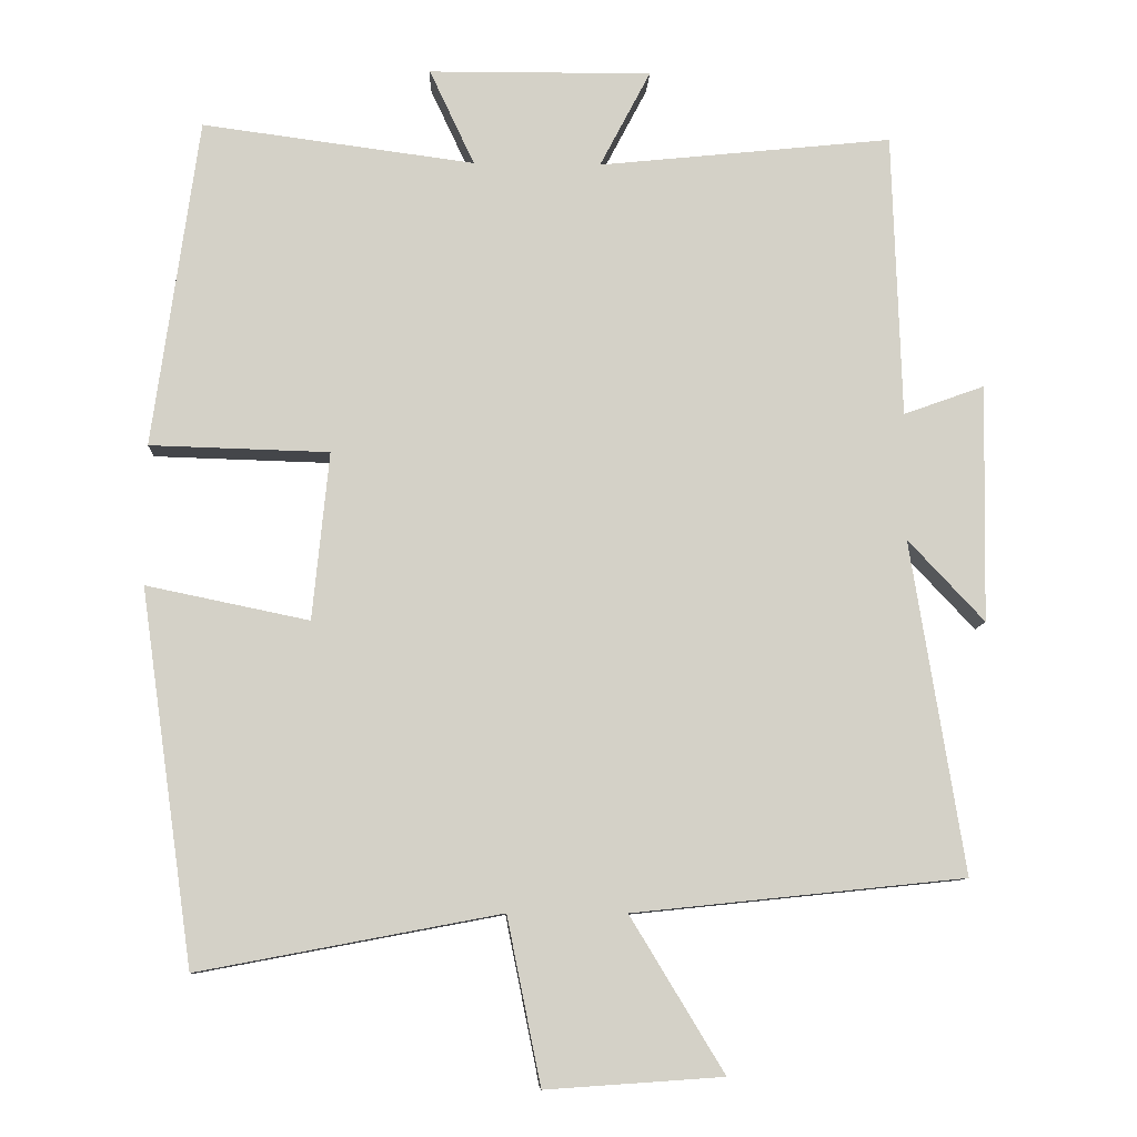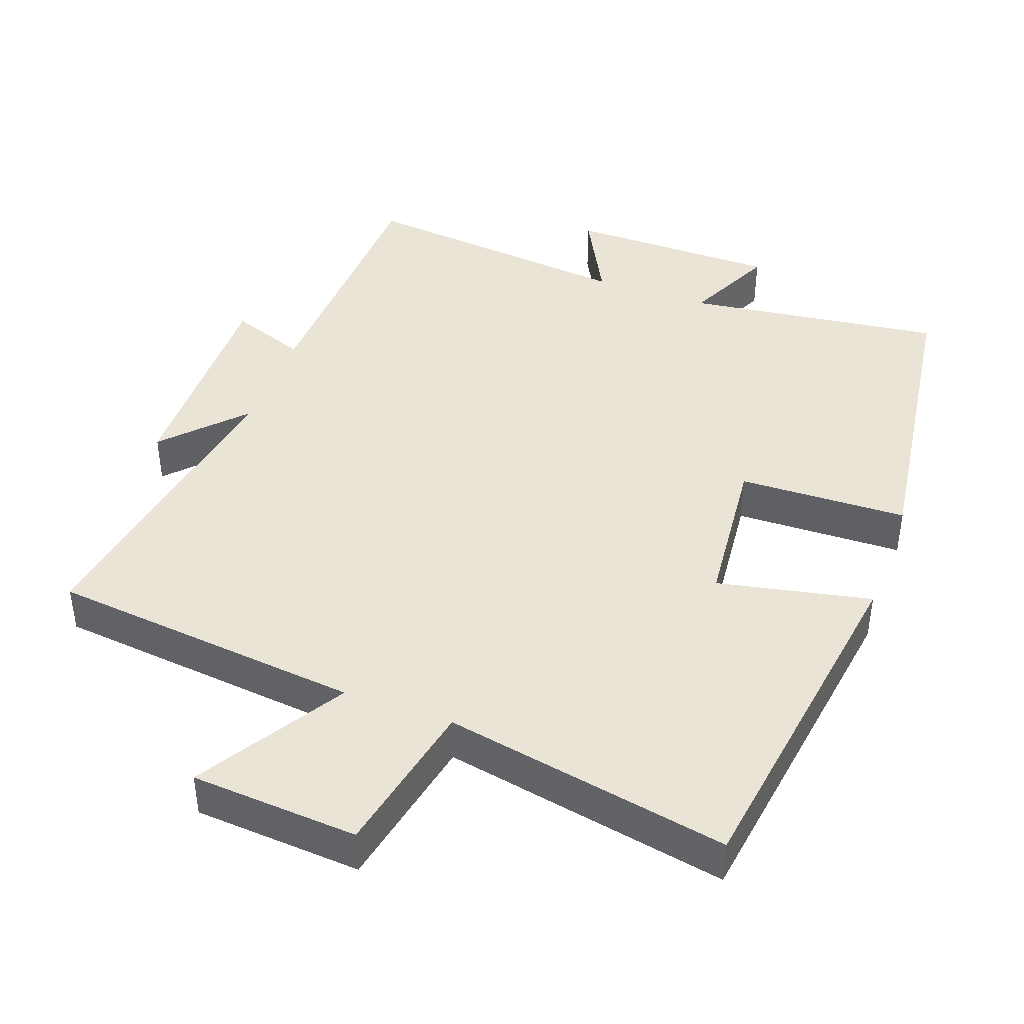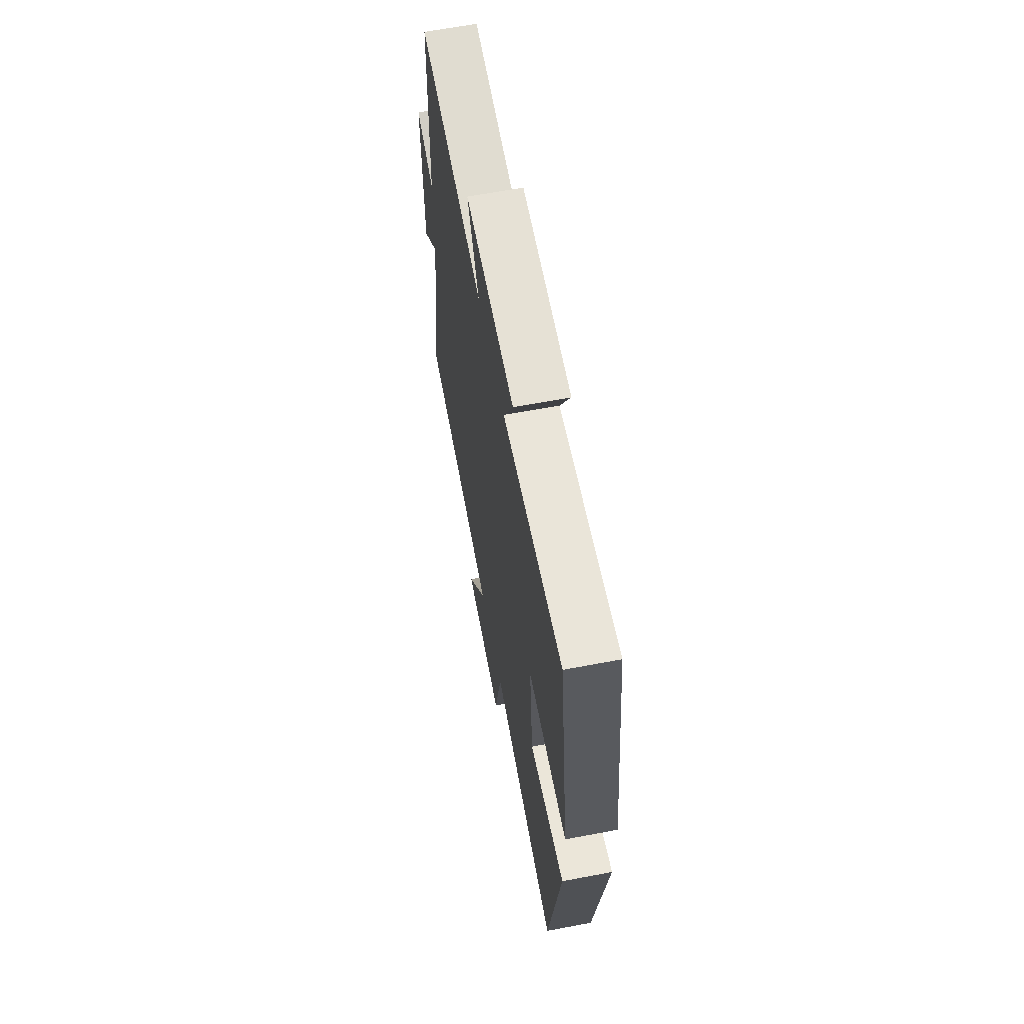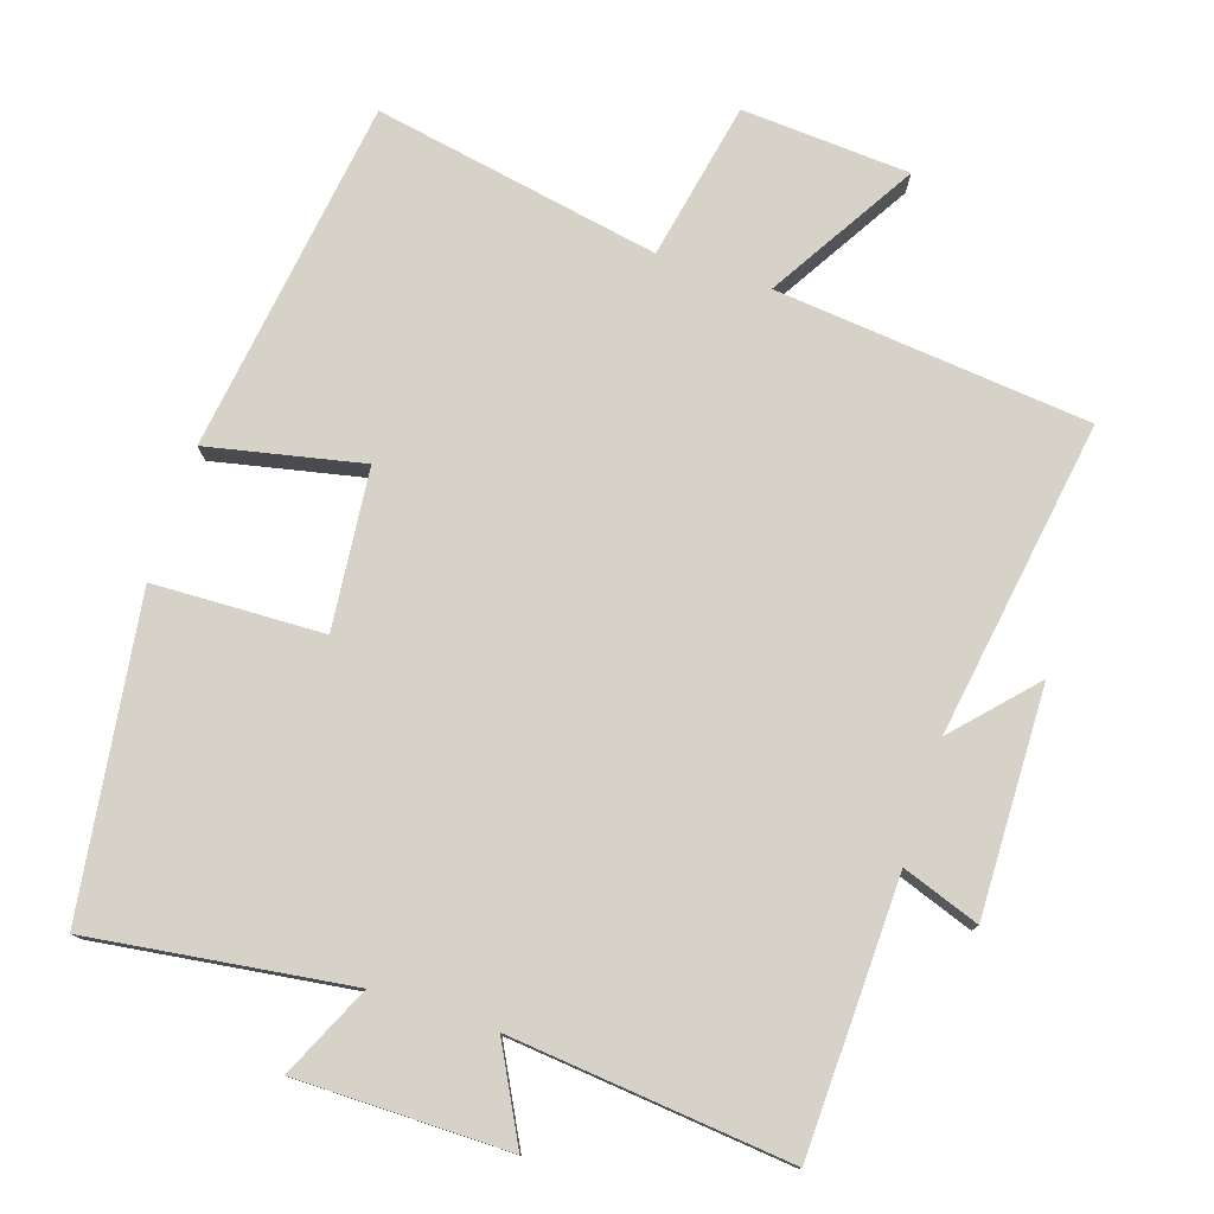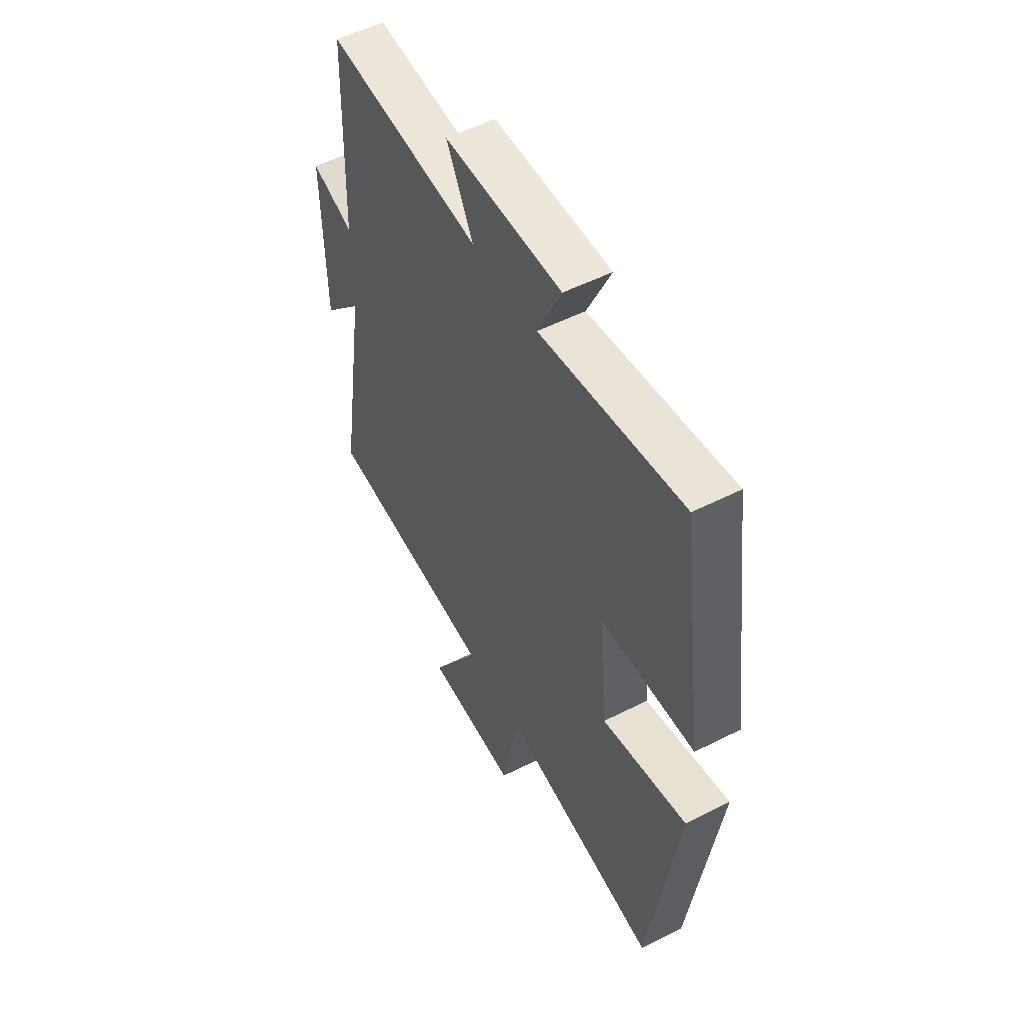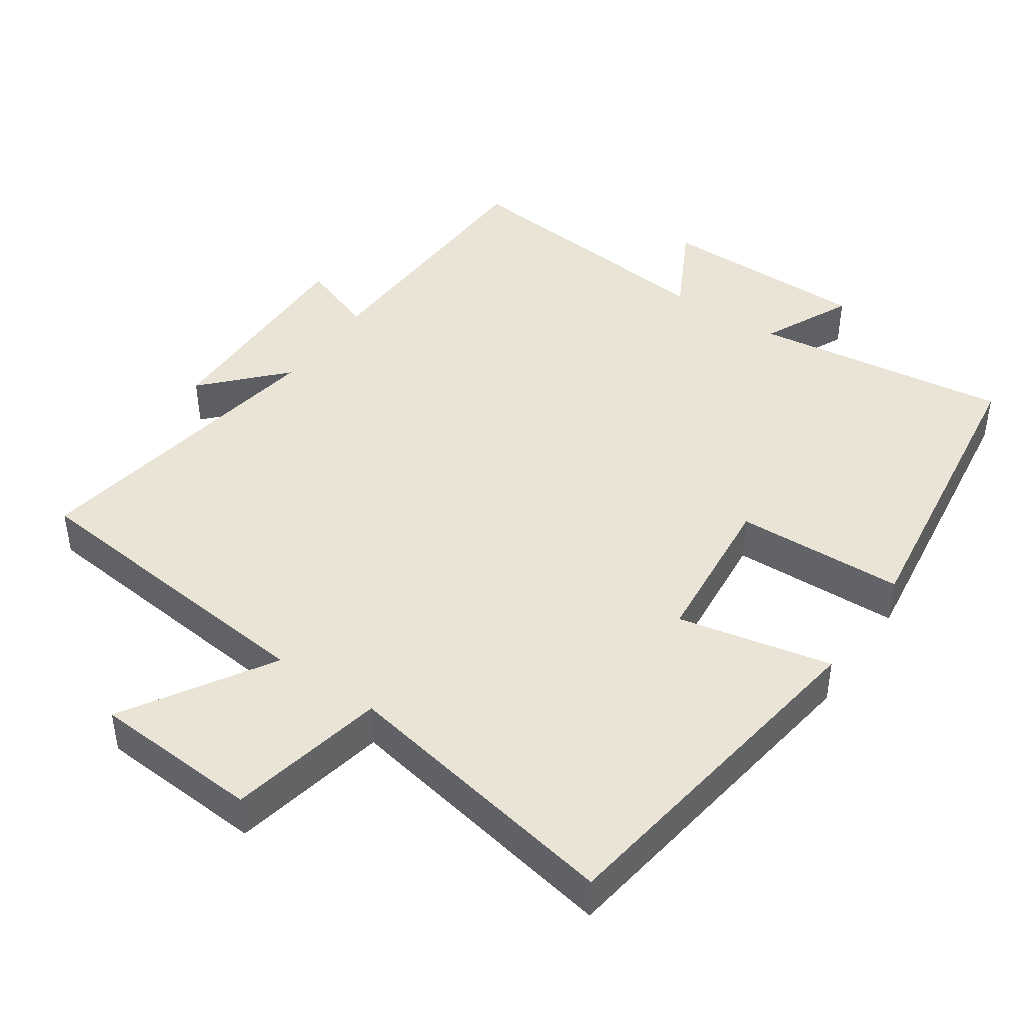
<metadata>
{"format":"obj","ext":"obj","renderer":"f3d","projection":"perspective","resolution":1024,"background":"white","views":[{"elev":-9.5,"azim":-2.5,"up":"+Z"},{"elev":42.4,"azim":-159.9,"up":"+Y"},{"elev":64.0,"azim":-100.8,"up":"+Z"},{"elev":77.5,"azim":17.9,"up":"+Y"},{"elev":52.9,"azim":-118.6,"up":"+Z"},{"elev":43.6,"azim":-145.6,"up":"+Y"}]}
</metadata>
<code>
v 0.488 0.07 0.541
v 0.5 0.07 0.16
v 0.608 0.07 0.199
v 0.602 0.07 -0.119
v 0.5 0.07 -0.01
v 0.571 0.07 -0.454
v 0.129 0.07 -0.5
v 0.254 0.07 -0.706
v 0.018 0.07 -0.722
v -0.027 0.07 -0.5
v -0.429 0.07 -0.576
v -0.5 0.07 -0.078
v -0.283 0.07 -0.123
v -0.261 0.07 0.101
v -0.5 0.07 0.108
v -0.439 0.07 0.548
v -0.075 0.07 0.5
v -0.135 0.07 0.628
v 0.163 0.07 0.63
v 0.095 0.07 0.5
v 0.488 0 0.541
v 0.5 0 0.16
v 0.608 0 0.199
v 0.602 0 -0.119
v 0.5 0 -0.01
v 0.571 0 -0.454
v 0.129 0 -0.5
v 0.254 0 -0.706
v 0.018 0 -0.722
v -0.027 0 -0.5
v -0.429 0 -0.576
v -0.5 0 -0.078
v -0.283 0 -0.123
v -0.261 0 0.101
v -0.5 0 0.108
v -0.439 0 0.548
v -0.075 0 0.5
v -0.135 0 0.628
v 0.163 0 0.63
v 0.095 0 0.5
f 17 18 19 20
f 14 15 16 17
f 13 14 17 20
f 10 11 12 13
f 10 13 20 1
f 7 8 9 10
f 5 6 7 10
f 2 3 4 5
f 1 2 5 10
f 40 39 38 37
f 37 36 35 34
f 40 37 34 33
f 33 32 31 30
f 21 40 33 30
f 30 29 28 27
f 30 27 26 25
f 25 24 23 22
f 30 25 22 21
f 1 21 22 2
f 2 22 23 3
f 3 23 24 4
f 4 24 25 5
f 5 25 26 6
f 6 26 27 7
f 7 27 28 8
f 8 28 29 9
f 9 29 30 10
f 10 30 31 11
f 11 31 32 12
f 12 32 33 13
f 13 33 34 14
f 14 34 35 15
f 15 35 36 16
f 16 36 37 17
f 17 37 38 18
f 18 38 39 19
f 19 39 40 20
f 20 40 21 1

</code>
